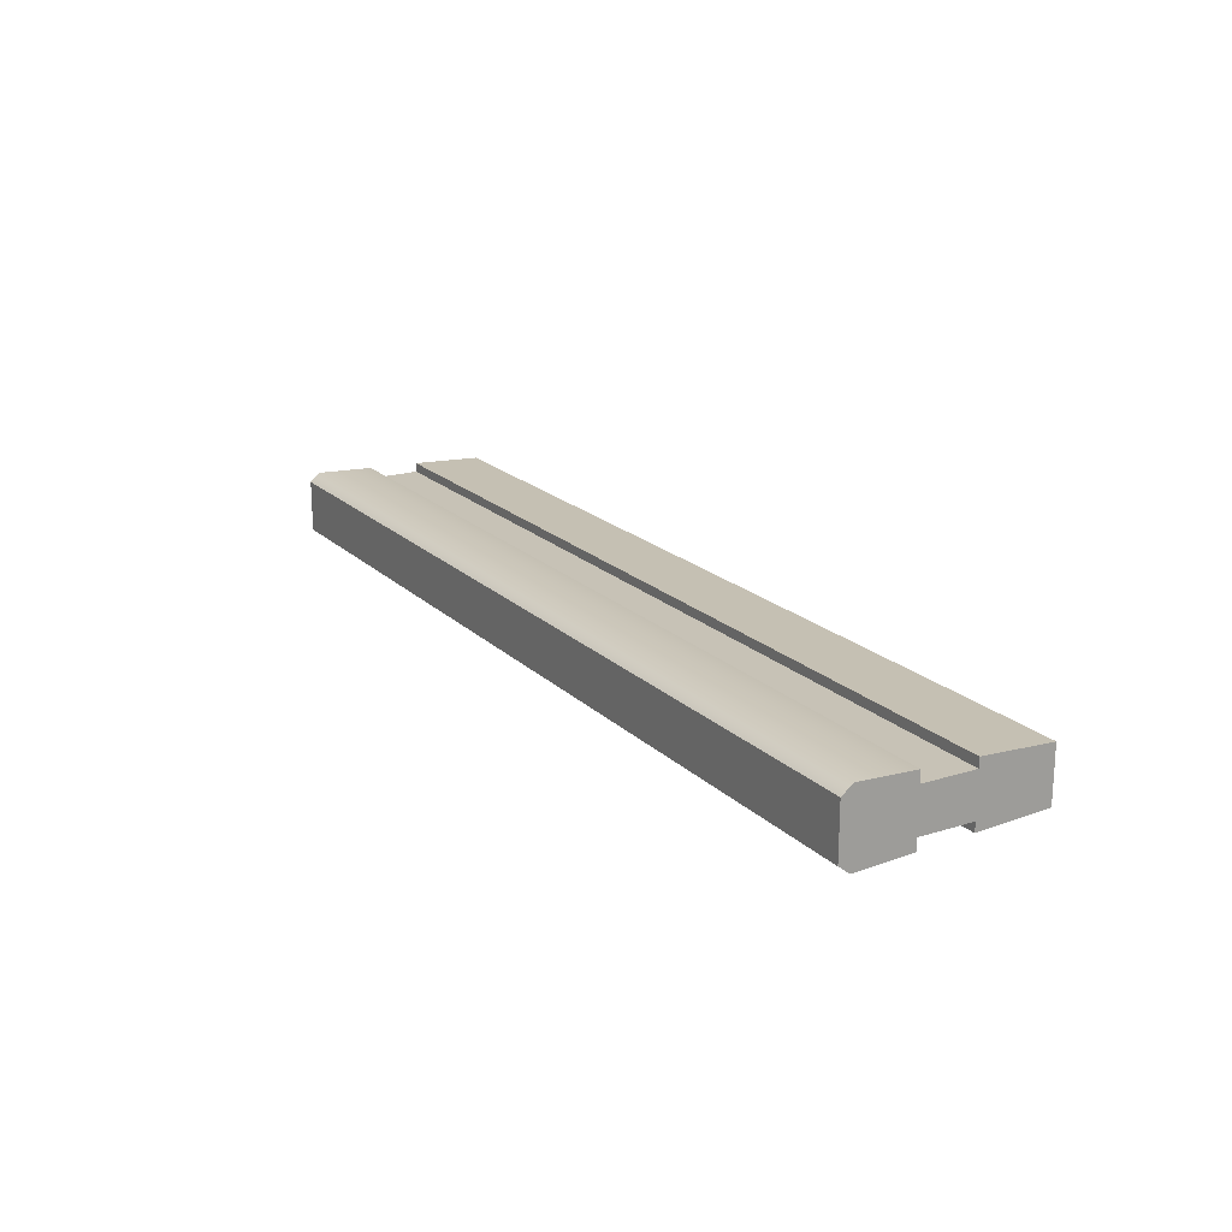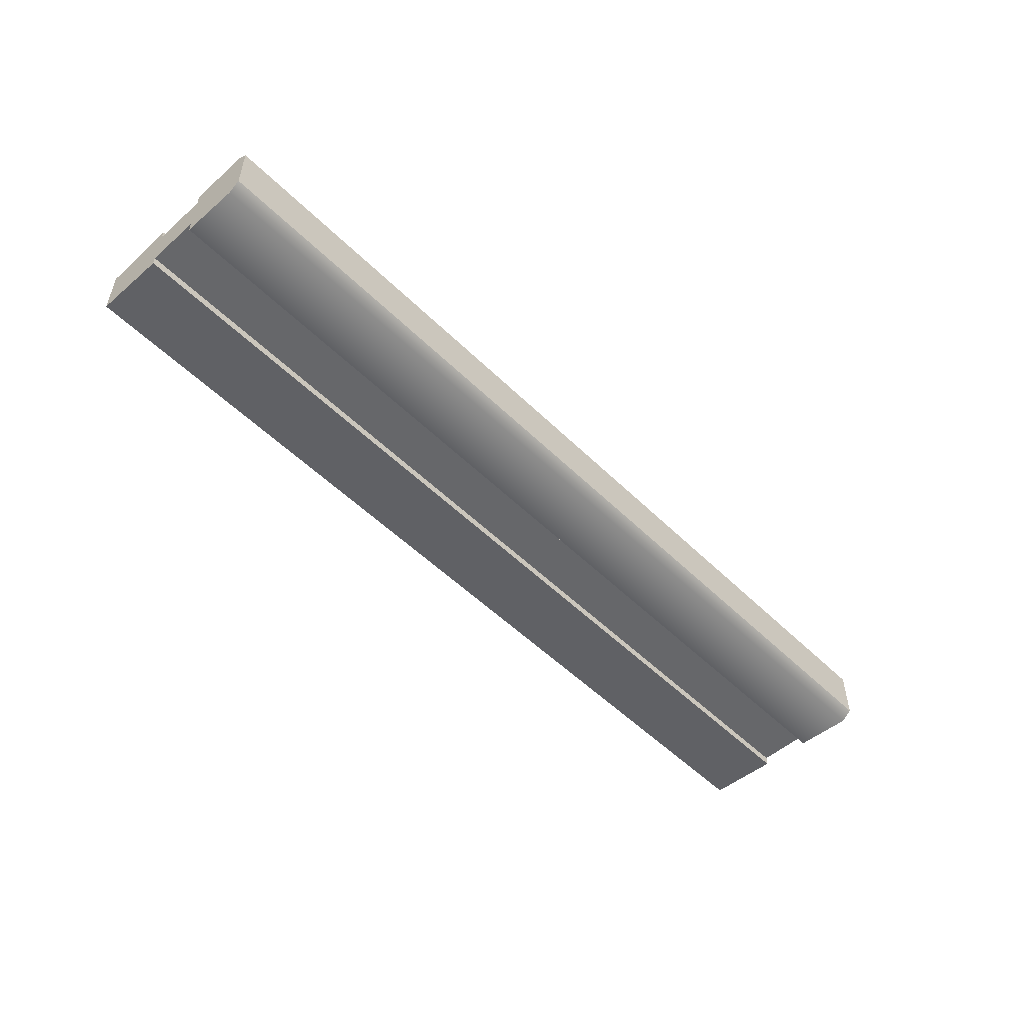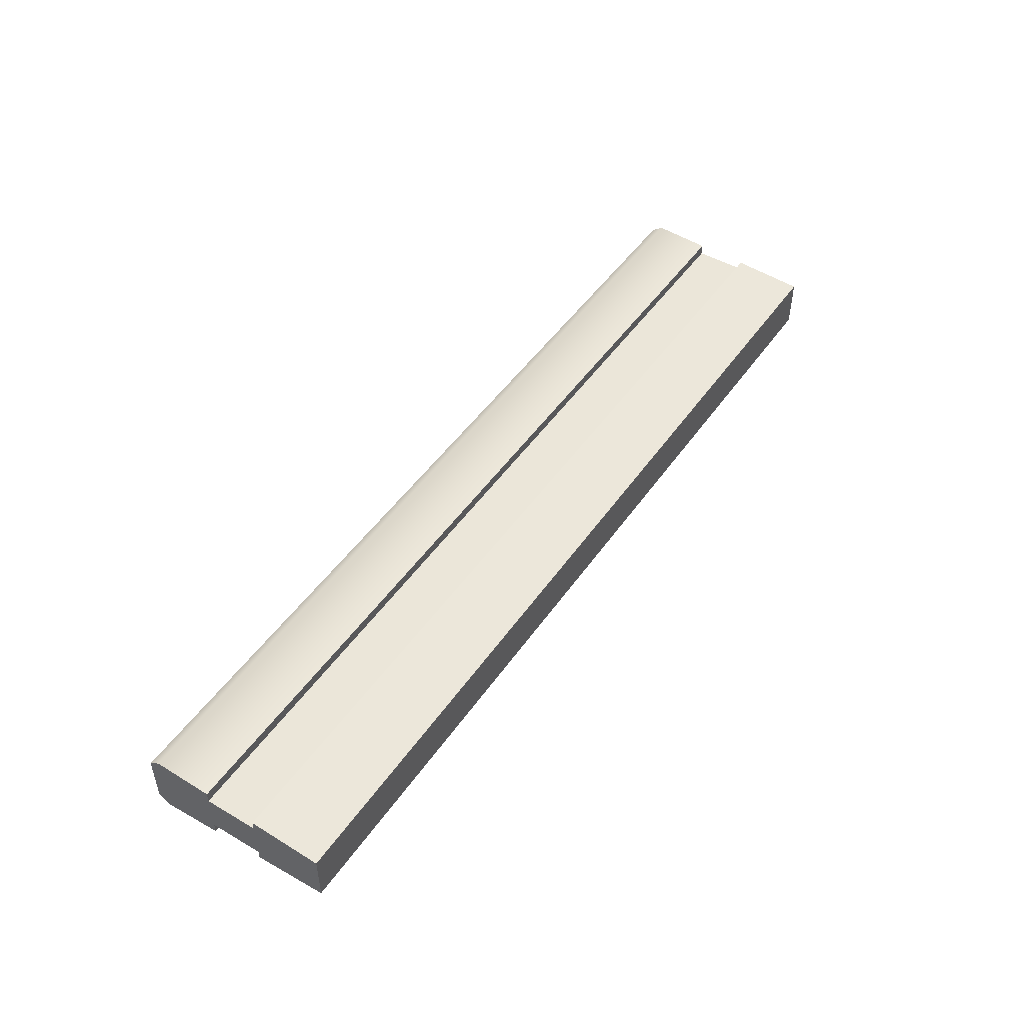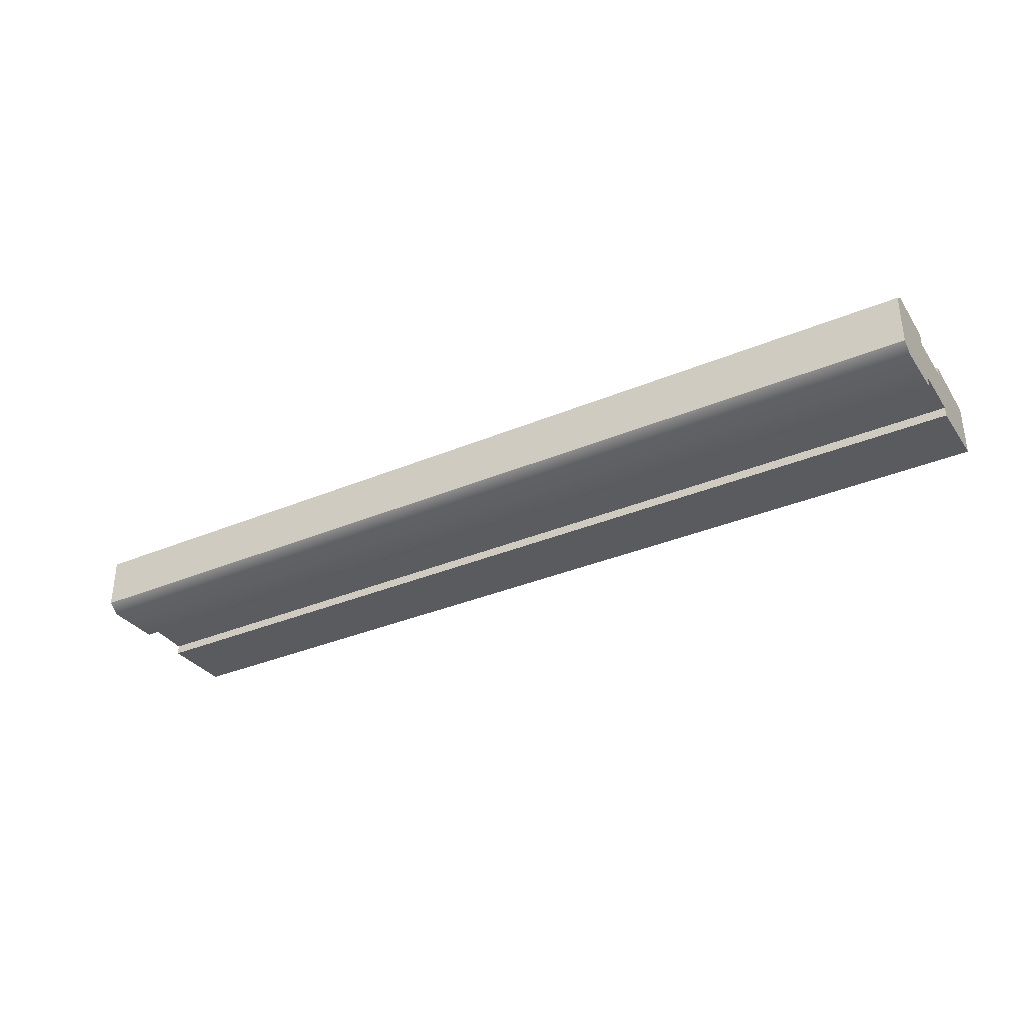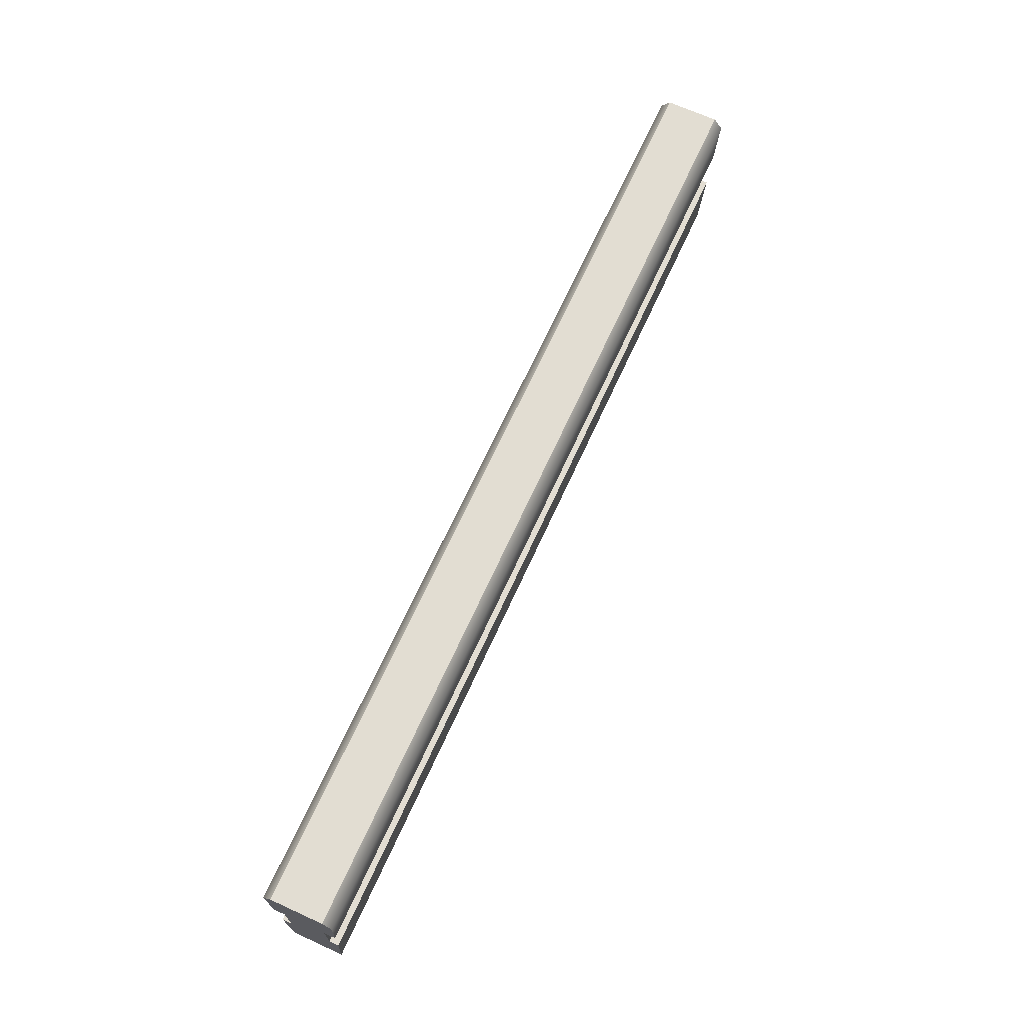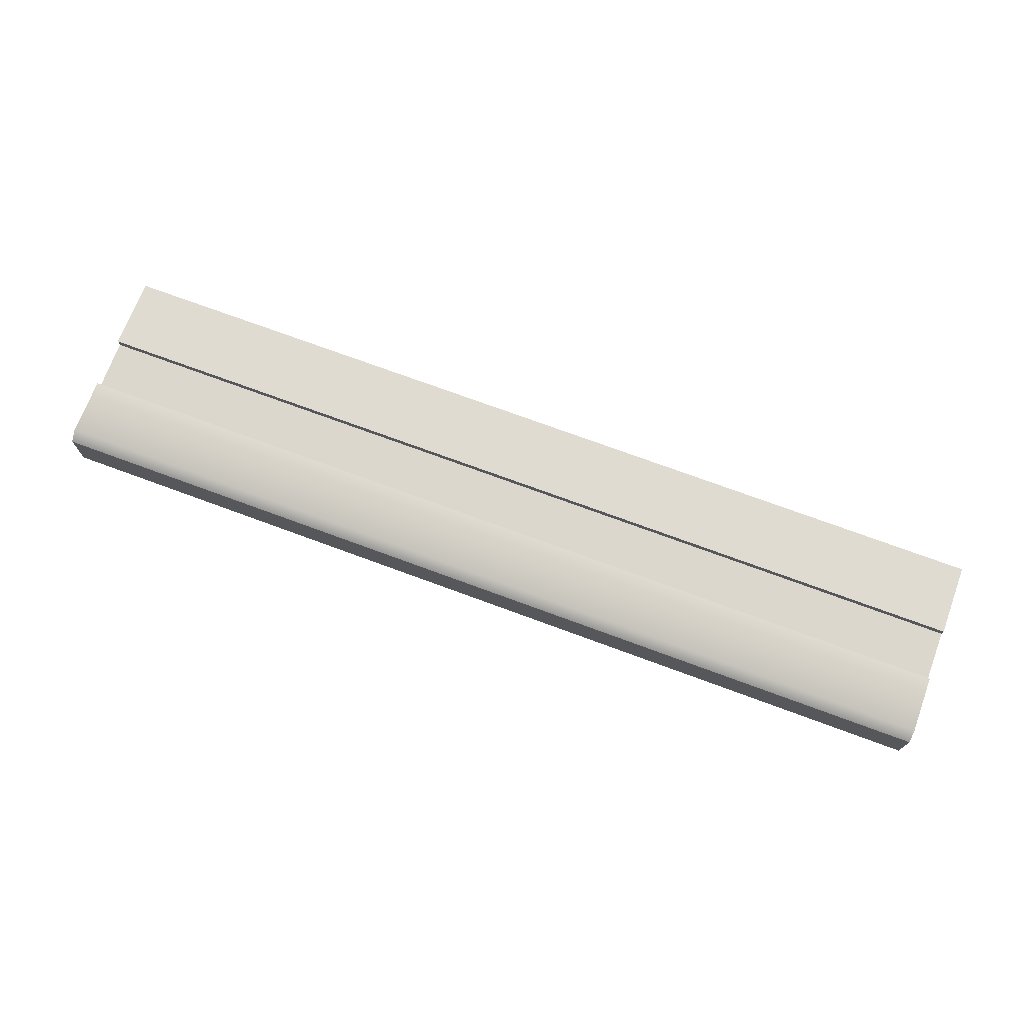
<metadata>
{"format":"obj","ext":"obj","renderer":"f3d","projection":"perspective","resolution":1024,"background":"white","views":[{"elev":19.2,"azim":-120.5,"up":"+Z"},{"elev":-52.1,"azim":133.5,"up":"+Z"},{"elev":48.2,"azim":-56.8,"up":"+Z"},{"elev":-34.9,"azim":-150.8,"up":"+Z"},{"elev":68.2,"azim":114.5,"up":"+Y"},{"elev":72.9,"azim":-159.7,"up":"+Z"}]}
</metadata>
<code>
v 3 0.3343 0.1674
v 3 0.3343 -0.1674
v 3 -0.1077 -0.2053
v -3 0.3343 0.1674
v -3 0.3343 -0.1674
v -3 -0.1077 -0.2053
v 3 -0.1077 -0.1322
v -3 -0.1077 -0.1322
v 3 -0.4486 -0.1322
v -3 -0.4486 -0.1322
v 3 -0.4486 -0.1924
v -3 -0.4486 -0.1924
v 3 -0.9129 0.1687
v -3 -0.9129 0.1687
v 3 -0.9129 -0.1687
v -3 -0.9129 -0.1687
v -3 0.2636 -0.2227
v 3 0.2636 -0.2227
v 3 -0.1077 0.2053
v -3 -0.1077 0.2053
v 3 -0.1077 0.1322
v -3 -0.1077 0.1322
v 3 -0.4486 0.1322
v -3 -0.4486 0.1322
v 3 -0.4486 0.1924
v -3 -0.4486 0.1924
v -3 0.2636 0.2227
v 3 0.2636 0.2227
f 3 6 17 18
f 8 6 3 7
f 10 8 7 9
f 12 10 9 11
f 16 12 11 15
f 14 16 15 13
f 17 5 2 18
f 20 19 28 27
f 21 19 20 22
f 23 21 22 24
f 25 23 24 26
f 14 13 25 26
f 27 28 1 4
f 2 5 4 1
f 14 26 24 16
f 10 12 16 24
f 10 24 22 8
f 22 20 27 8
f 6 8 17
f 17 8 27 4
f 4 5 17
f 23 25 13 15
f 15 11 9 23
f 23 9 7 21
f 7 3 18 21
f 19 21 28
f 28 21 18 2
f 2 1 28

</code>
